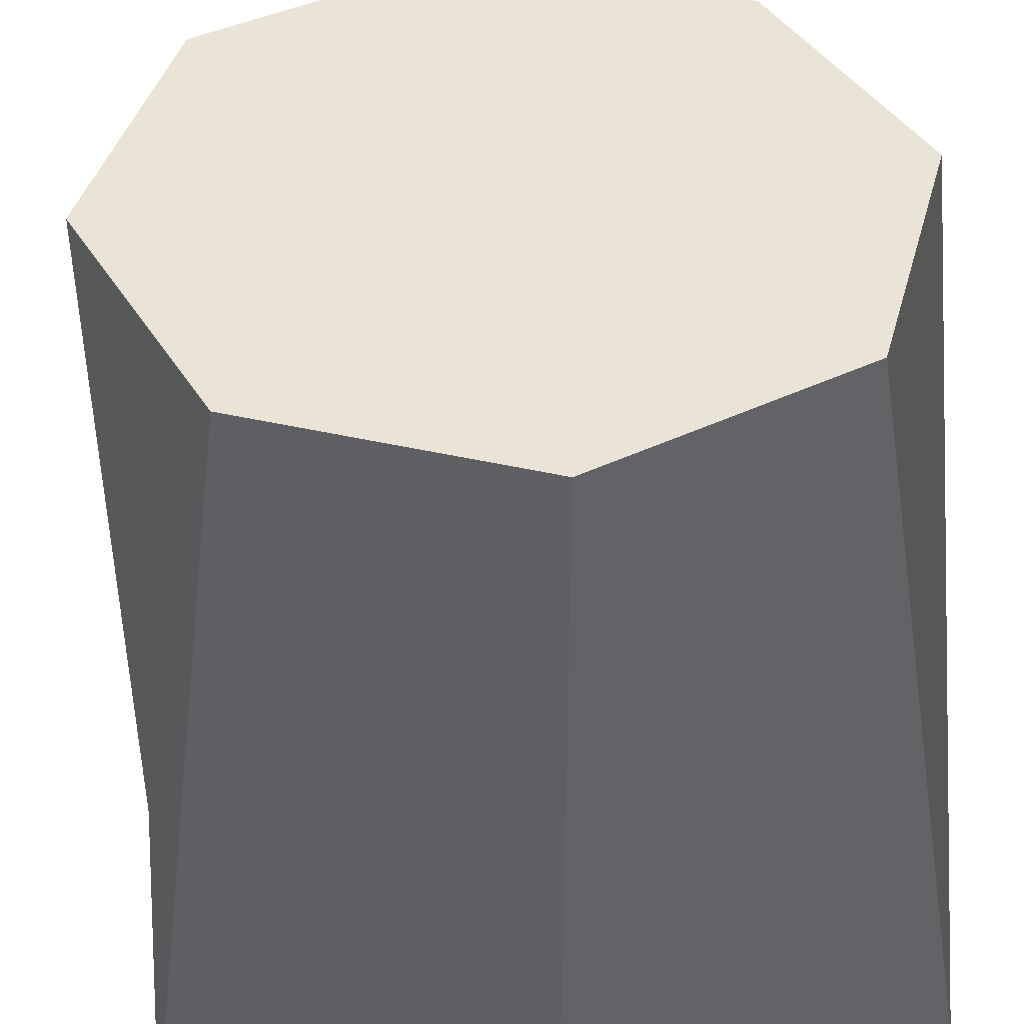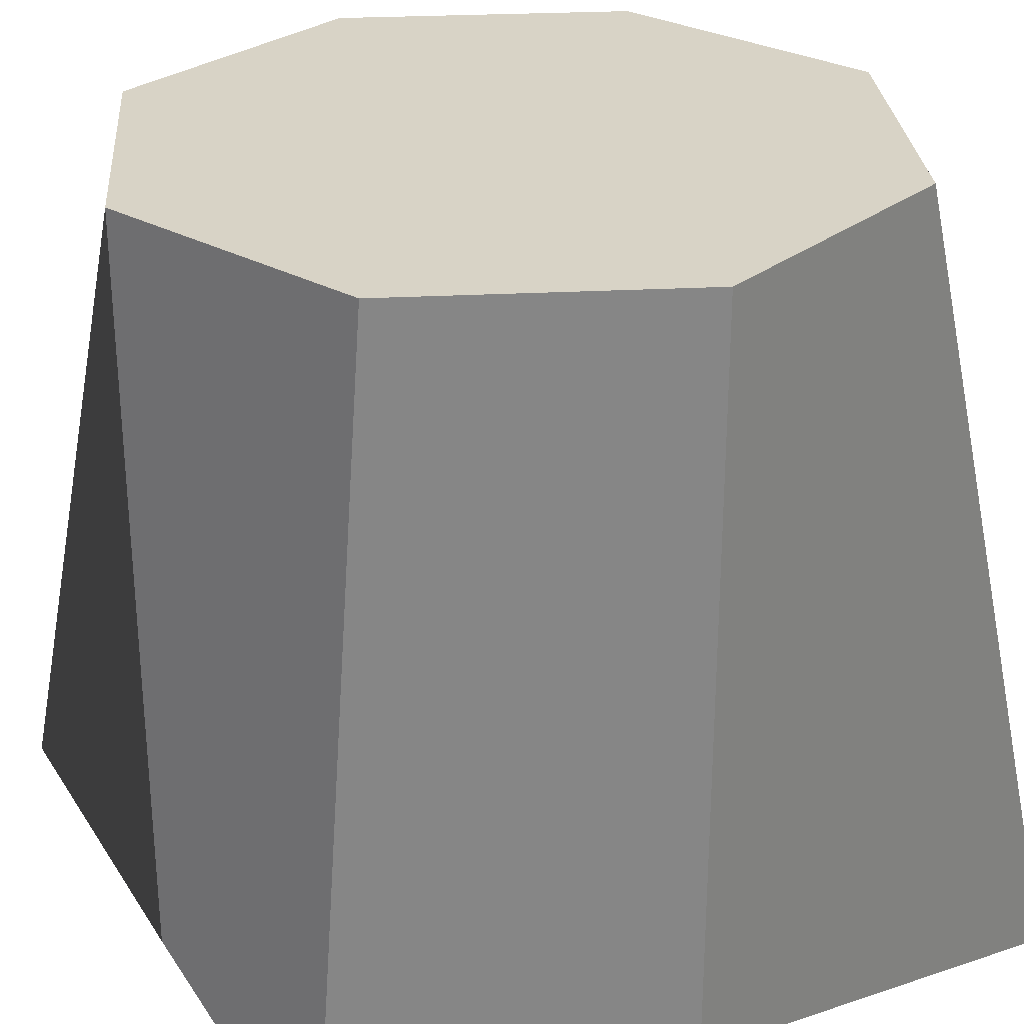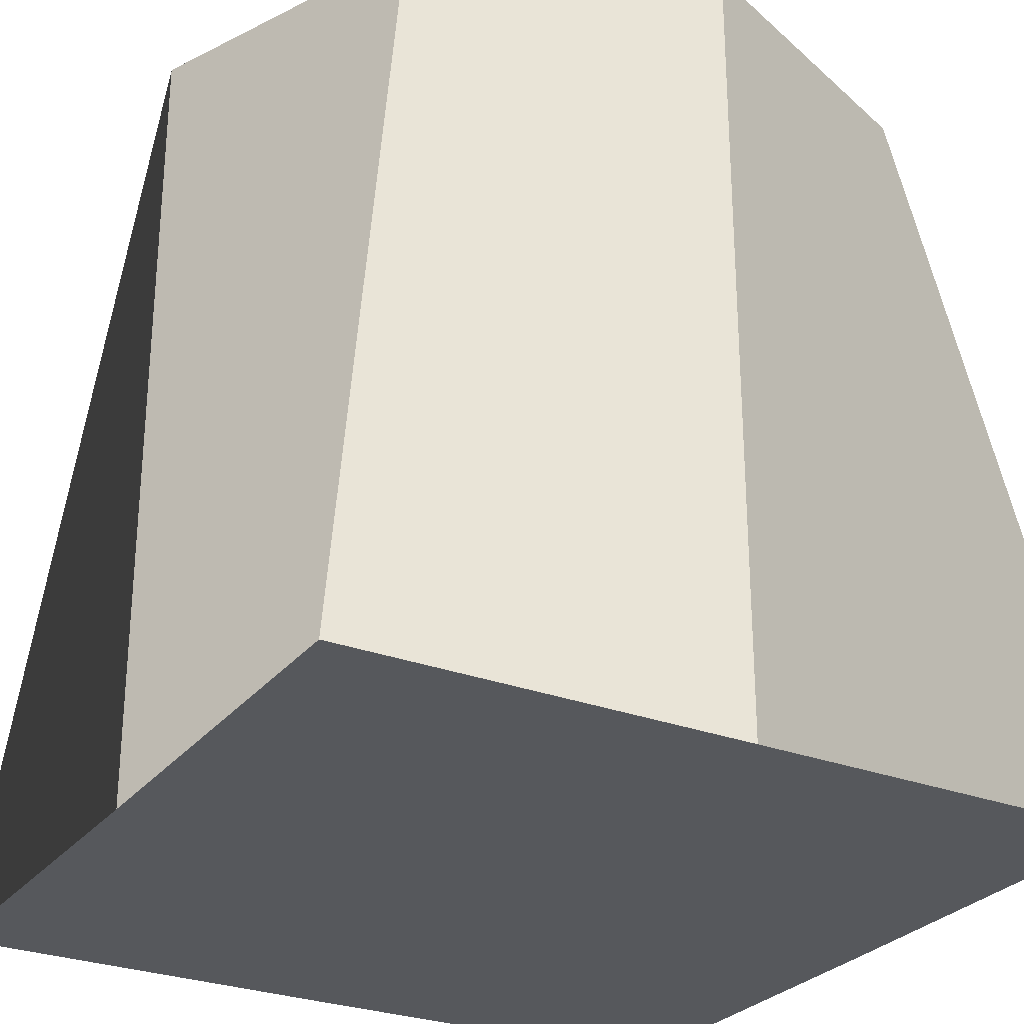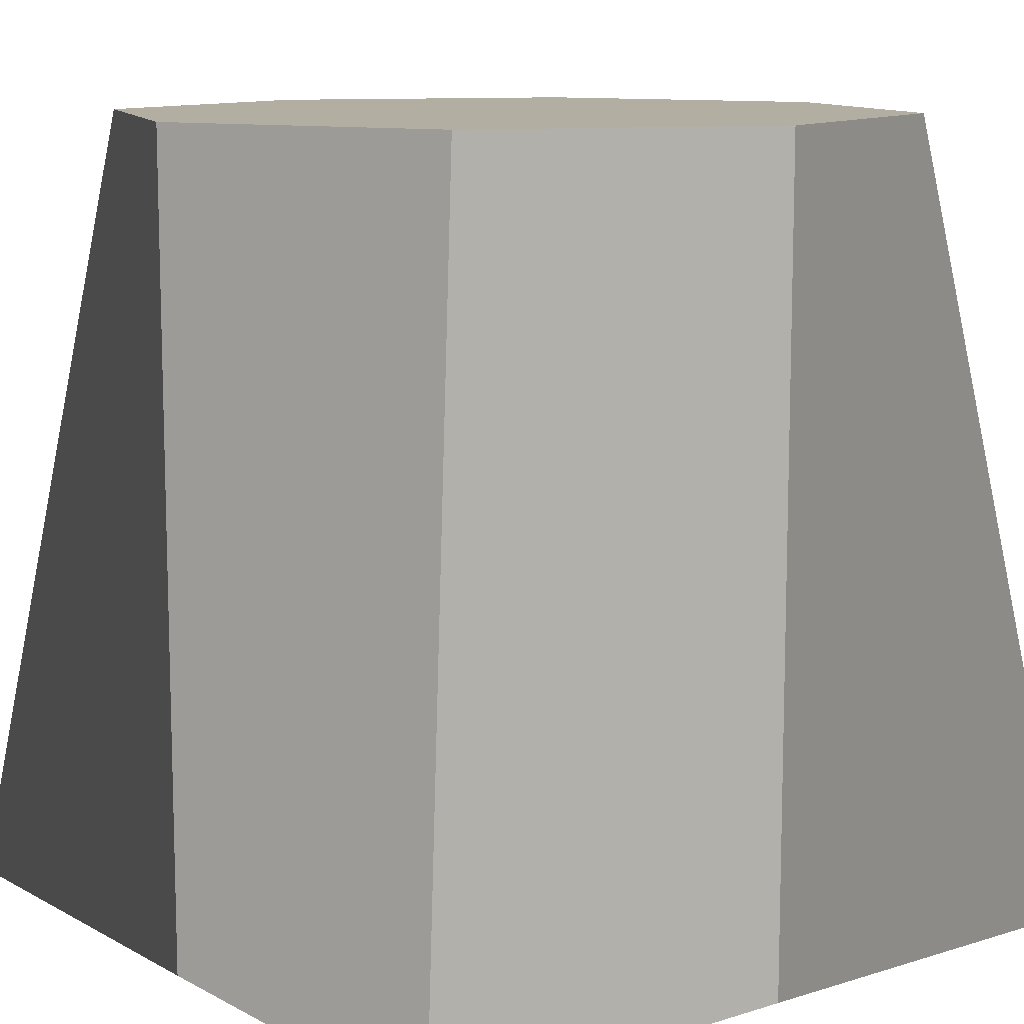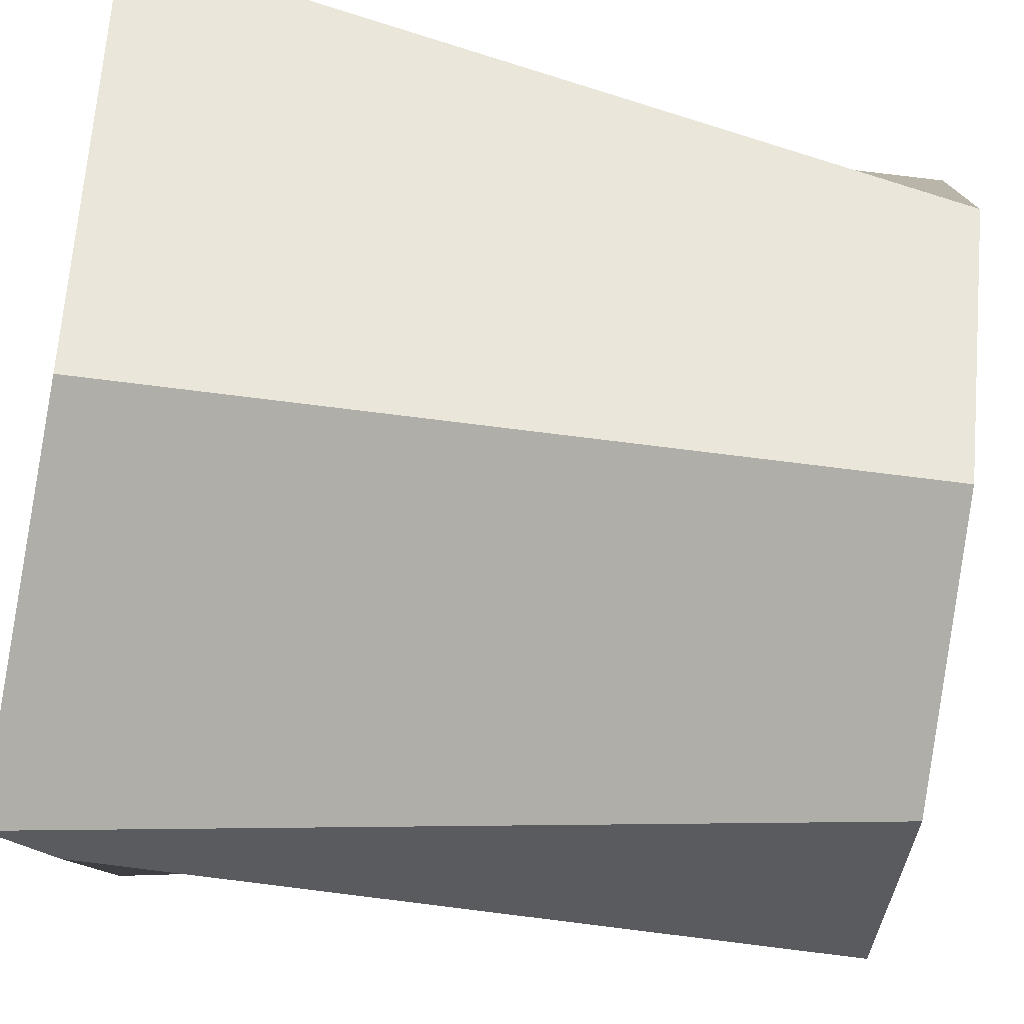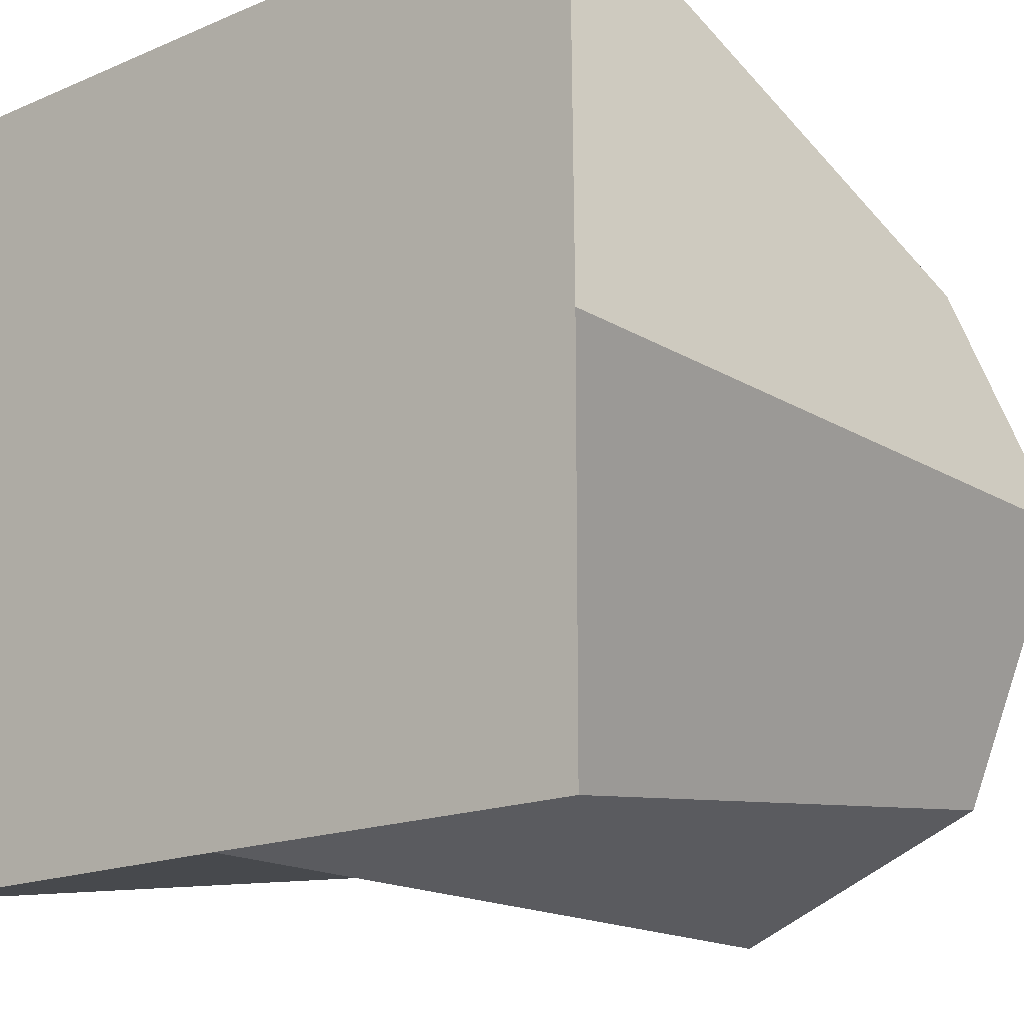
<metadata>
{"format":"obj","ext":"obj","renderer":"f3d","projection":"perspective","resolution":1024,"background":"white","views":[{"elev":42.4,"azim":82.9,"up":"+Y"},{"elev":28.2,"azim":153.0,"up":"+Y"},{"elev":-28.0,"azim":-120.2,"up":"+Y"},{"elev":10.8,"azim":142.1,"up":"+Y"},{"elev":79.7,"azim":97.0,"up":"+Z"},{"elev":-17.0,"azim":39.8,"up":"+Z"}]}
</metadata>
<code>
v  0.6714 2 -0.7135
v  1.379 2 -0.4207
v  1.67 0 -0.7124
v  0.6714 0 -0.7135
v  1.671 2 0.2865
v  1.671 0 0.2865
v  1.379 2 0.9936
v  1.663 0 1.285
v  0.6714 2 1.286
v  0.6714 0 1.286
v  -0.0357 2 0.9936
v  -0.3274 0 1.278
v  -0.3286 2 0.2865
v  -0.3286 0 0.2865
v  0.6714 2 0.2865
v  -0.0357 2 -0.4207
v  -0.3274 0 -0.7199
v  0.6714 0 0.2865
g default001
f 1 2 3 4
f 2 5 6 3
f 5 7 8 6
f 7 9 10 8
f 9 11 12 10
f 11 13 14 12
f 15 13 11 9
f 13 16 17 14
f 16 1 4 17
f 18 6 8 10
f 16 13 15 1
f 15 9 7 5
f 2 1 15 5
f 18 10 12 14
f 17 4 18 14
f 3 6 18 4

</code>
